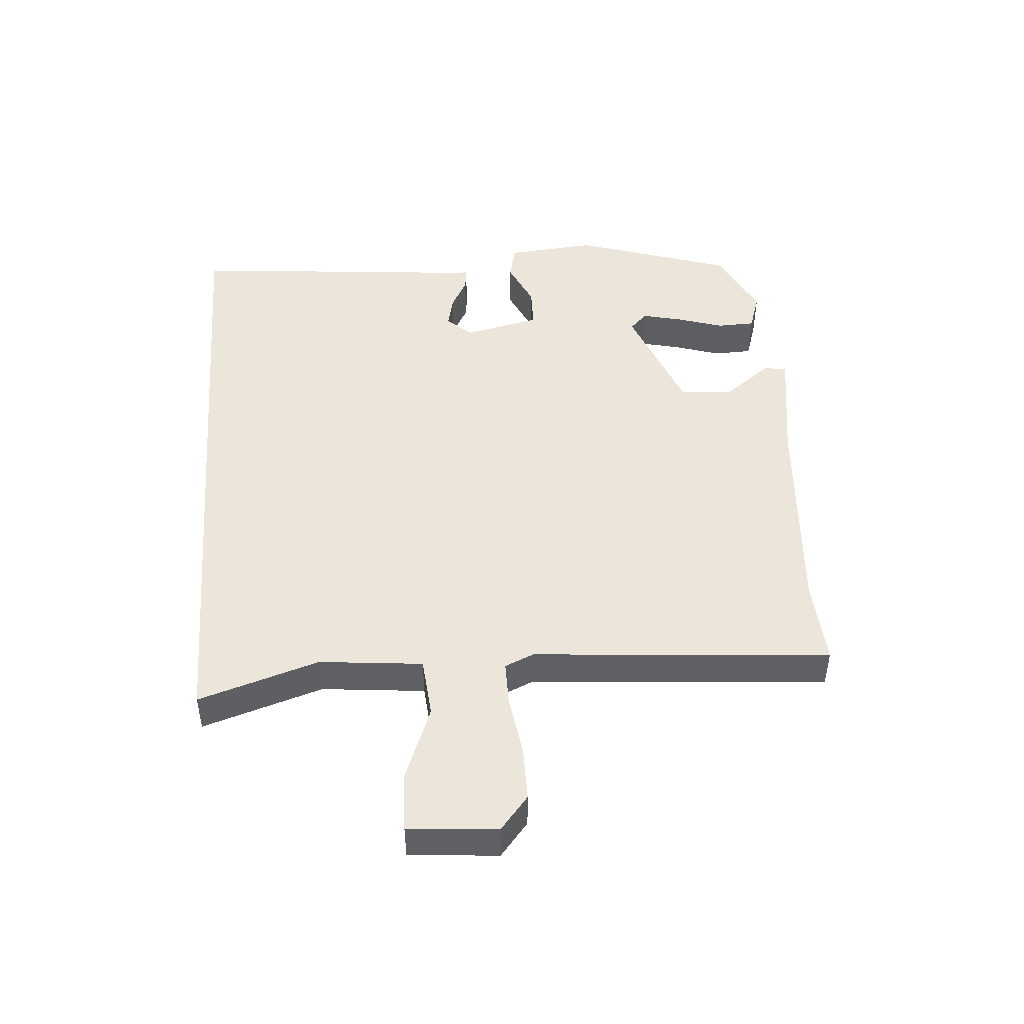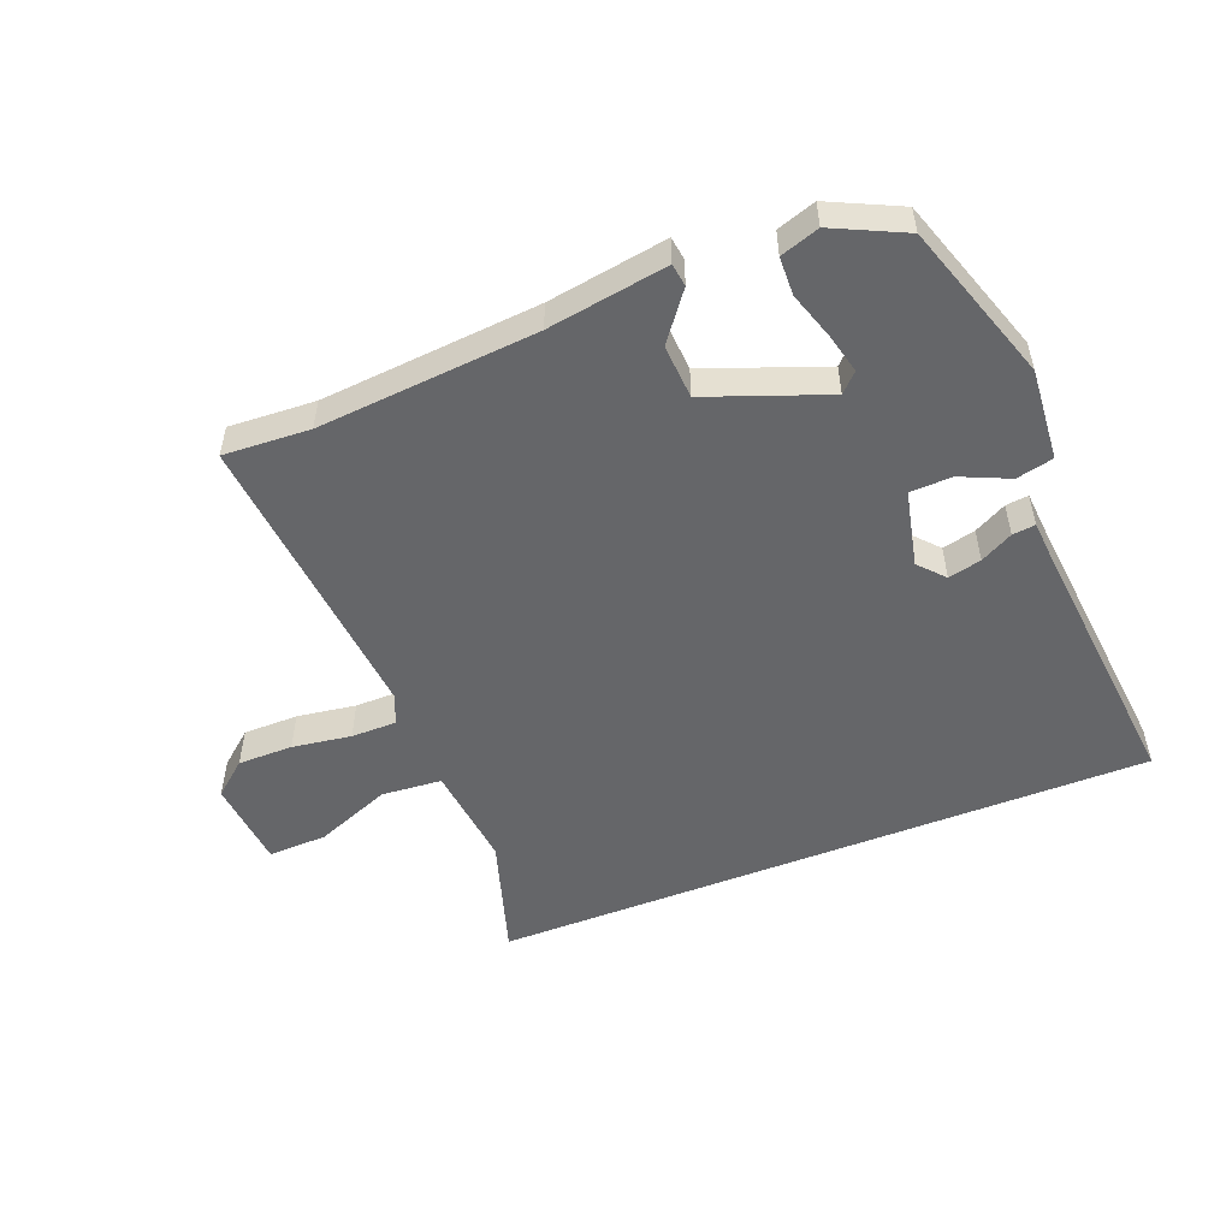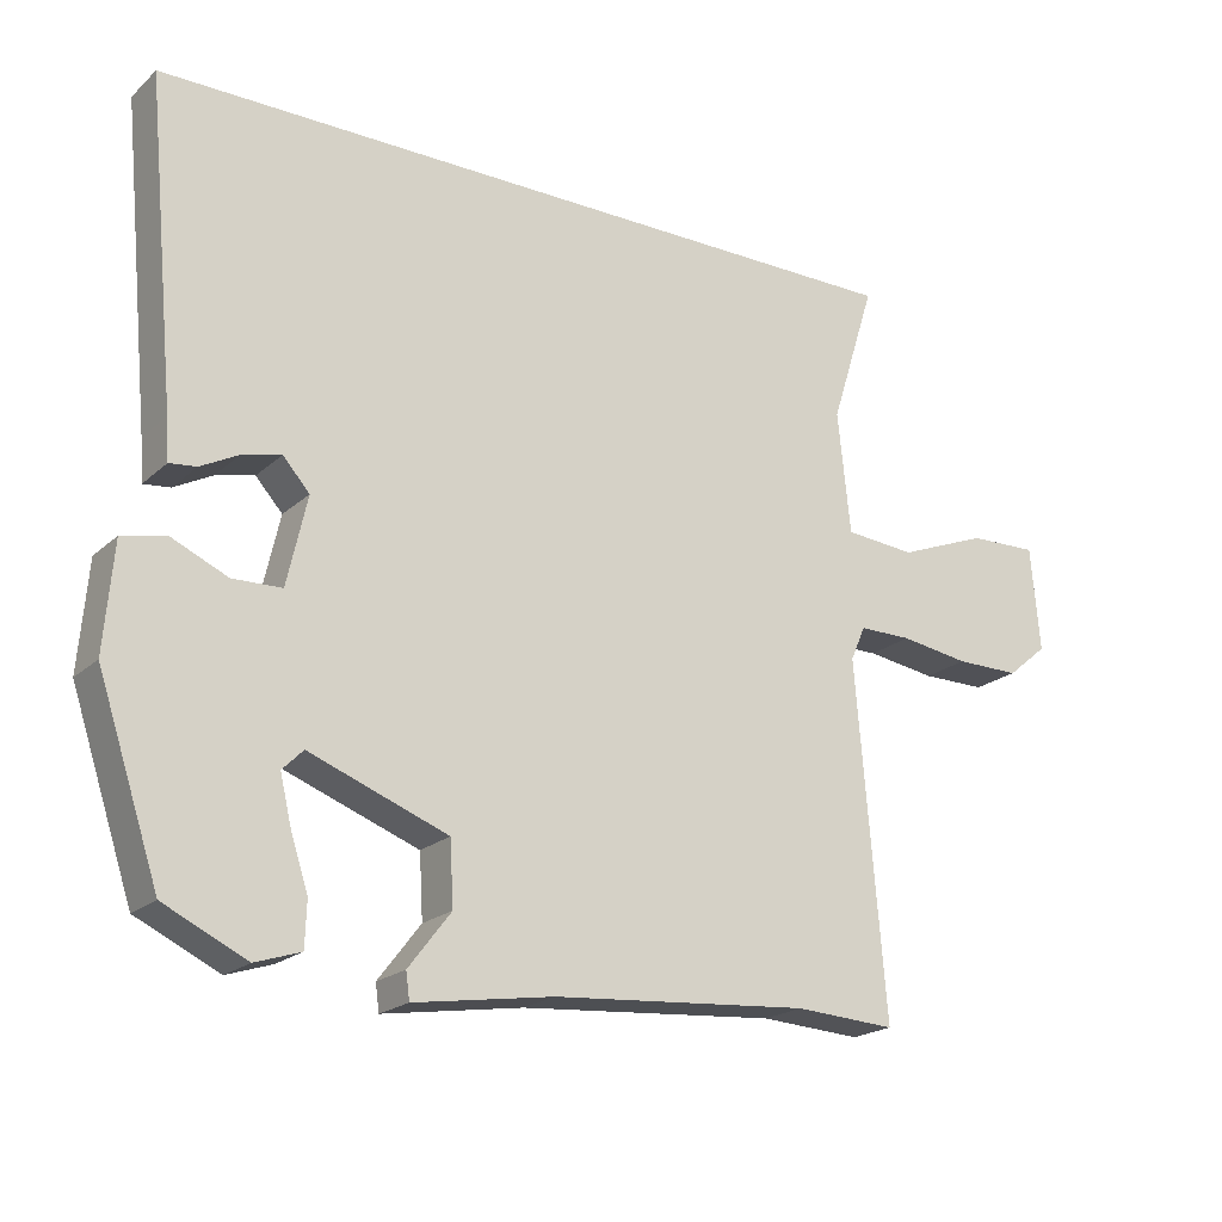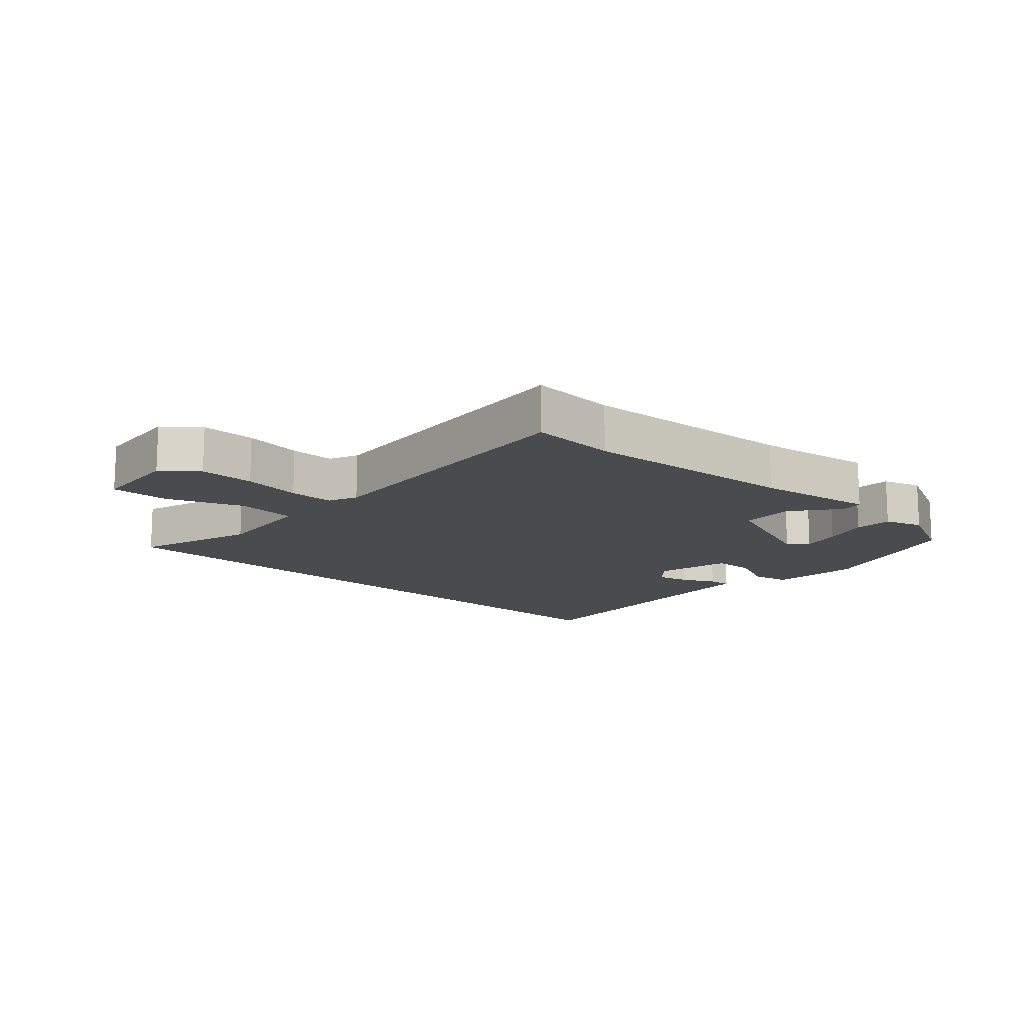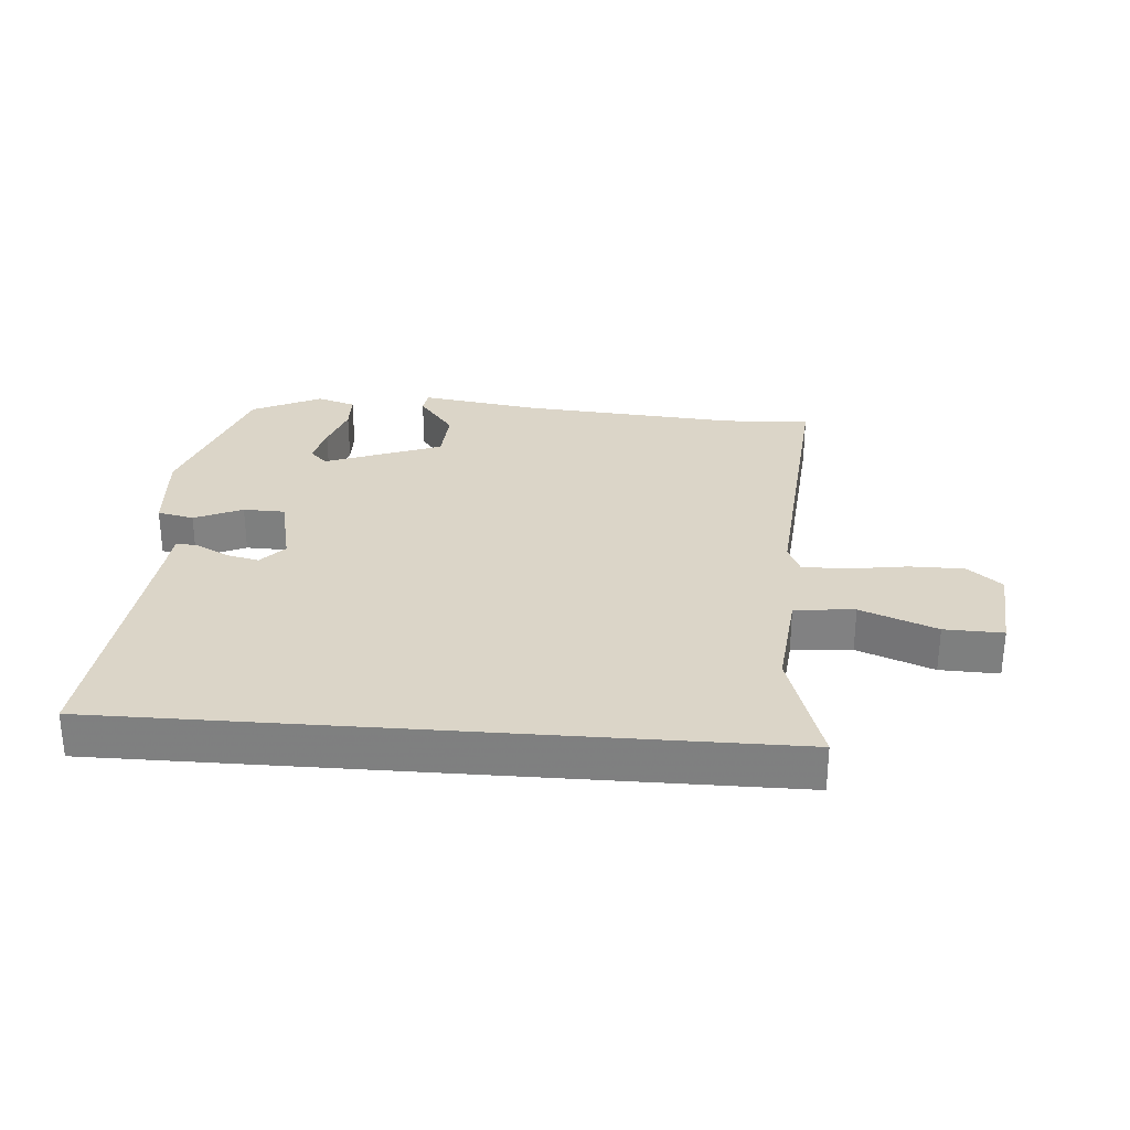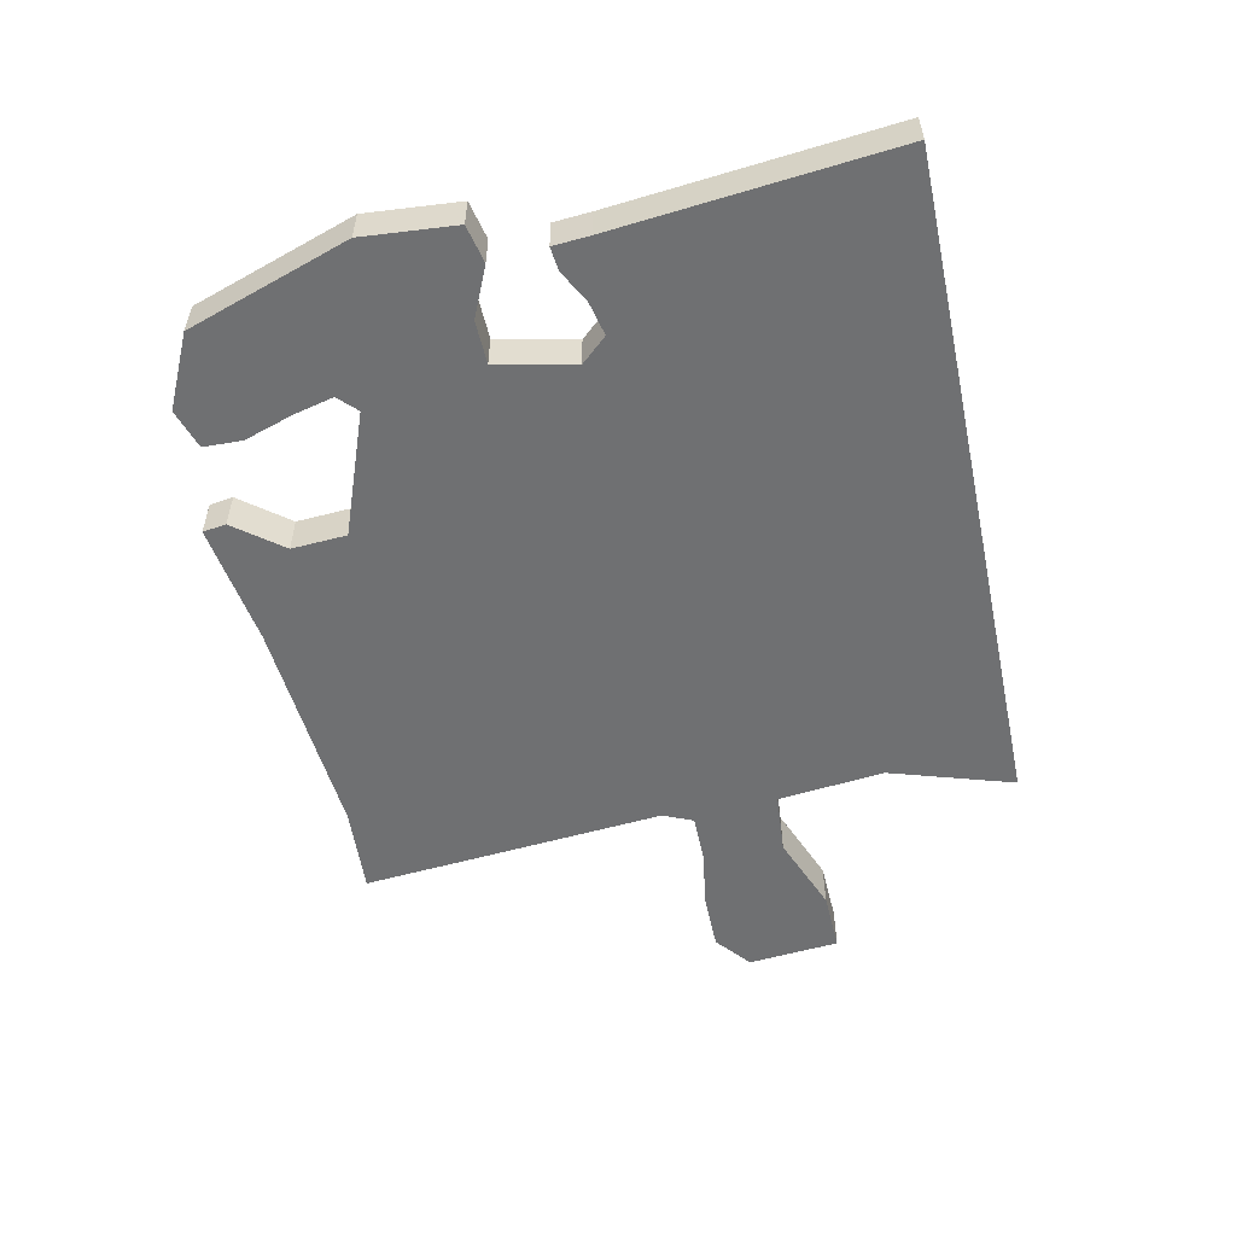
<metadata>
{"format":"obj","ext":"obj","renderer":"f3d","projection":"perspective","resolution":1024,"background":"white","views":[{"elev":46.9,"azim":85.4,"up":"+Y"},{"elev":-51.9,"azim":-158.3,"up":"+Y"},{"elev":-20.5,"azim":-33.0,"up":"+Z"},{"elev":-13.9,"azim":137.3,"up":"+Y"},{"elev":29.5,"azim":4.4,"up":"+Y"},{"elev":-54.9,"azim":-78.0,"up":"+Y"}]}
</metadata>
<code>
v 0.541 0.07 0.5
v 0.481 0.07 0.309
v 0.498 0.07 0.145
v 0.593 0.07 0.137
v 0.713 0.07 0.184
v 0.806 0.07 0.187
v 0.818 0.07 0.046
v 0.764 0.07 0.001
v 0.677 0.07 0.001
v 0.584 0.07 0.015
v 0.513 0.07 0.015
v 0.493 0.07 -0.031
v 0.532 0.07 -0.502
v 0.396 0.07 -0.494
v 0.051 0.07 -0.521
v -0.137 0.07 -0.55
v -0.142 0.07 -0.514
v -0.085 0.07 -0.44
v -0.09 0.07 -0.355
v -0.276 0.07 -0.285
v -0.304 0.07 -0.313
v -0.289 0.07 -0.376
v -0.265 0.07 -0.45
v -0.267 0.07 -0.51
v -0.328 0.07 -0.53
v -0.439 0.07 -0.477
v -0.522 0.07 -0.227
v -0.51 0.07 -0.083
v -0.452 0.07 -0.07
v -0.376 0.07 -0.104
v -0.31 0.07 -0.102
v -0.283 0.07 0.018
v -0.319 0.07 0.058
v -0.371 0.07 0.046
v -0.422 0.07 0.019
v -0.458 0.07 0.015
v -0.462 0.07 0.071
v -0.503 0.07 0.5
v 0.541 0 0.5
v 0.481 0 0.309
v 0.498 0 0.145
v 0.593 0 0.137
v 0.713 0 0.184
v 0.806 0 0.187
v 0.818 0 0.046
v 0.764 0 0.001
v 0.677 0 0.001
v 0.584 0 0.015
v 0.513 0 0.015
v 0.493 0 -0.031
v 0.532 0 -0.502
v 0.396 0 -0.494
v 0.051 0 -0.521
v -0.137 0 -0.55
v -0.142 0 -0.514
v -0.085 0 -0.44
v -0.09 0 -0.355
v -0.276 0 -0.285
v -0.304 0 -0.313
v -0.289 0 -0.376
v -0.265 0 -0.45
v -0.267 0 -0.51
v -0.328 0 -0.53
v -0.439 0 -0.477
v -0.522 0 -0.227
v -0.51 0 -0.083
v -0.452 0 -0.07
v -0.376 0 -0.104
v -0.31 0 -0.102
v -0.283 0 0.018
v -0.319 0 0.058
v -0.371 0 0.046
v -0.422 0 0.019
v -0.458 0 0.015
v -0.462 0 0.071
v -0.503 0 0.5
f 37 38 1 2
f 34 35 36 37
f 33 34 37 2
f 32 33 2 3
f 31 32 3 4
f 28 29 30
f 27 28 30
f 26 27 30
f 25 26 30
f 24 25 30
f 22 23 24
f 21 22 24 30
f 20 21 30 31
f 15 16 17 18
f 14 15 18 19
f 19 20 31
f 14 19 31
f 13 14 31
f 12 13 31
f 8 9 10
f 7 8 10
f 6 7 10
f 5 6 10
f 4 5 10
f 4 10 11
f 31 4 11
f 11 12 31
f 40 39 76 75
f 75 74 73 72
f 40 75 72 71
f 41 40 71 70
f 42 41 70 69
f 68 67 66
f 68 66 65
f 68 65 64
f 68 64 63
f 68 63 62
f 62 61 60
f 68 62 60 59
f 69 68 59 58
f 56 55 54 53
f 57 56 53 52
f 69 58 57
f 69 57 52
f 69 52 51
f 69 51 50
f 48 47 46
f 48 46 45
f 48 45 44
f 48 44 43
f 48 43 42
f 49 48 42
f 49 42 69
f 69 50 49
f 1 39 40 2
f 2 40 41 3
f 3 41 42 4
f 4 42 43 5
f 5 43 44 6
f 6 44 45 7
f 7 45 46 8
f 8 46 47 9
f 9 47 48 10
f 10 48 49 11
f 11 49 50 12
f 12 50 51 13
f 13 51 52 14
f 14 52 53 15
f 15 53 54 16
f 16 54 55 17
f 17 55 56 18
f 18 56 57 19
f 19 57 58 20
f 20 58 59 21
f 21 59 60 22
f 22 60 61 23
f 23 61 62 24
f 24 62 63 25
f 25 63 64 26
f 26 64 65 27
f 27 65 66 28
f 28 66 67 29
f 29 67 68 30
f 30 68 69 31
f 31 69 70 32
f 32 70 71 33
f 33 71 72 34
f 34 72 73 35
f 35 73 74 36
f 36 74 75 37
f 37 75 76 38
f 38 76 39 1

</code>
